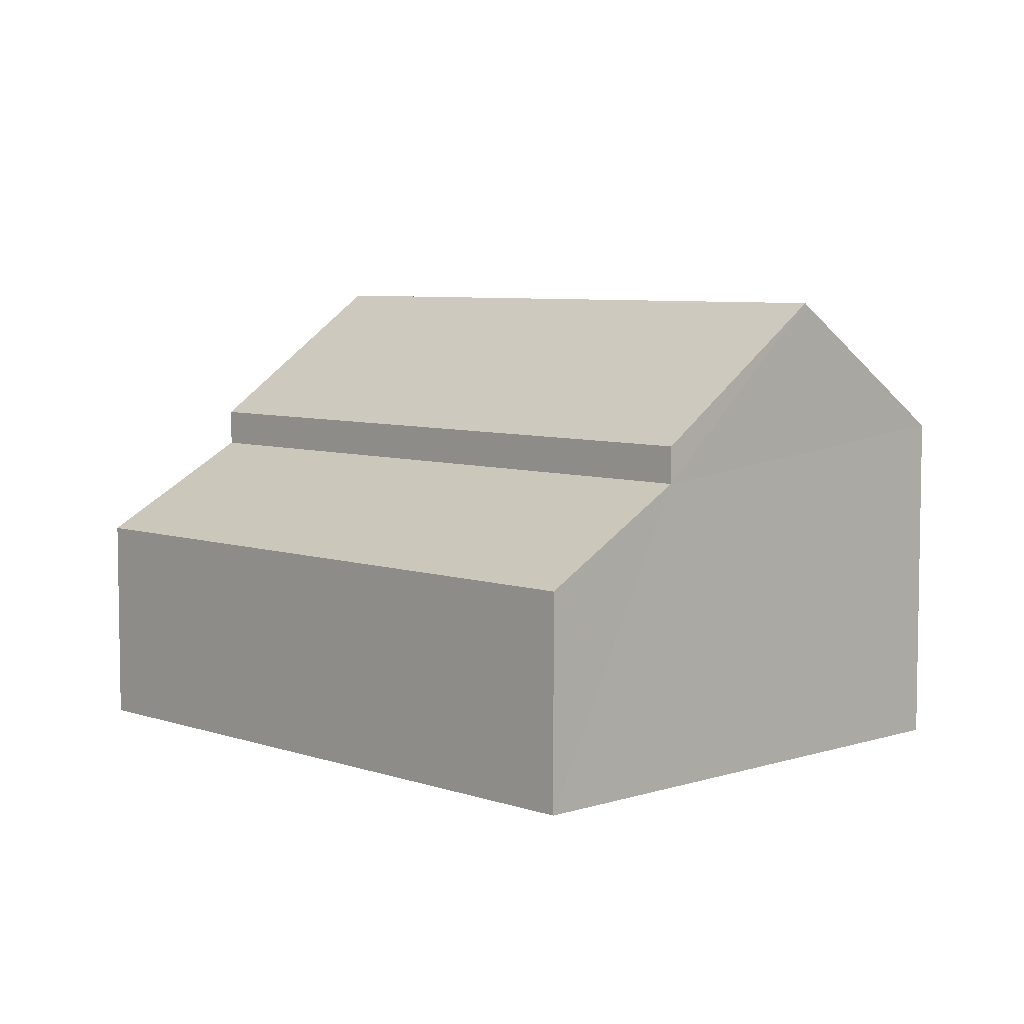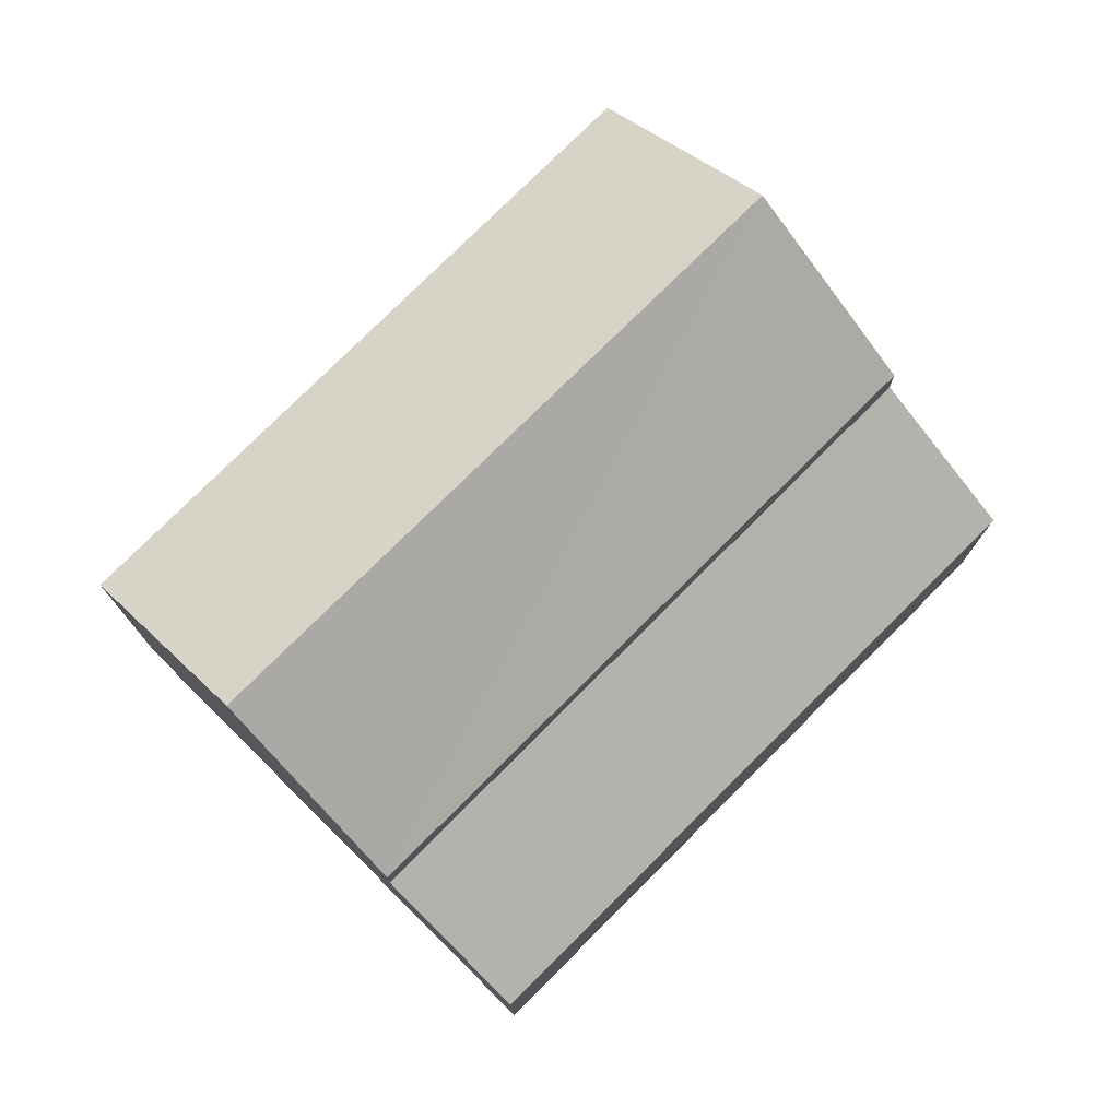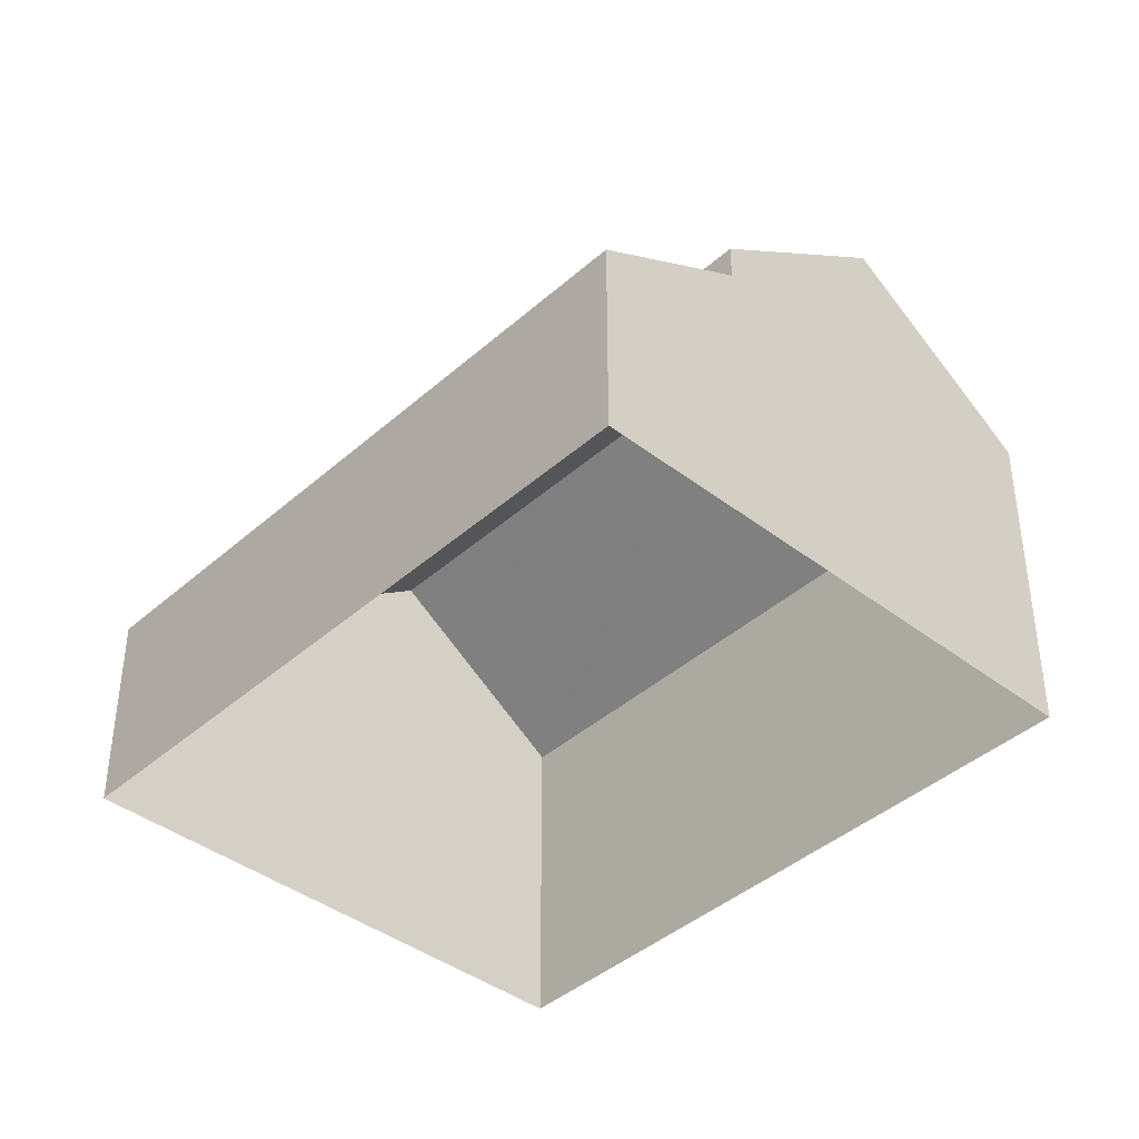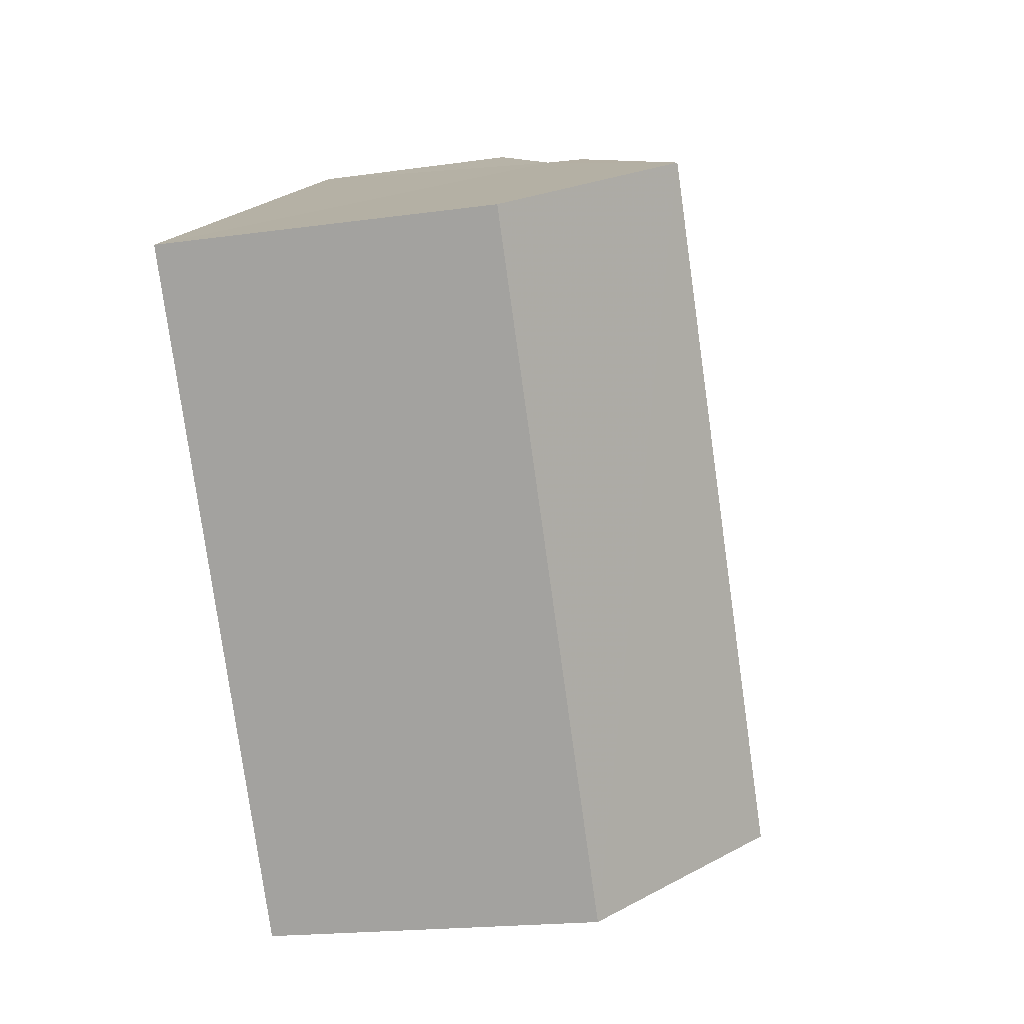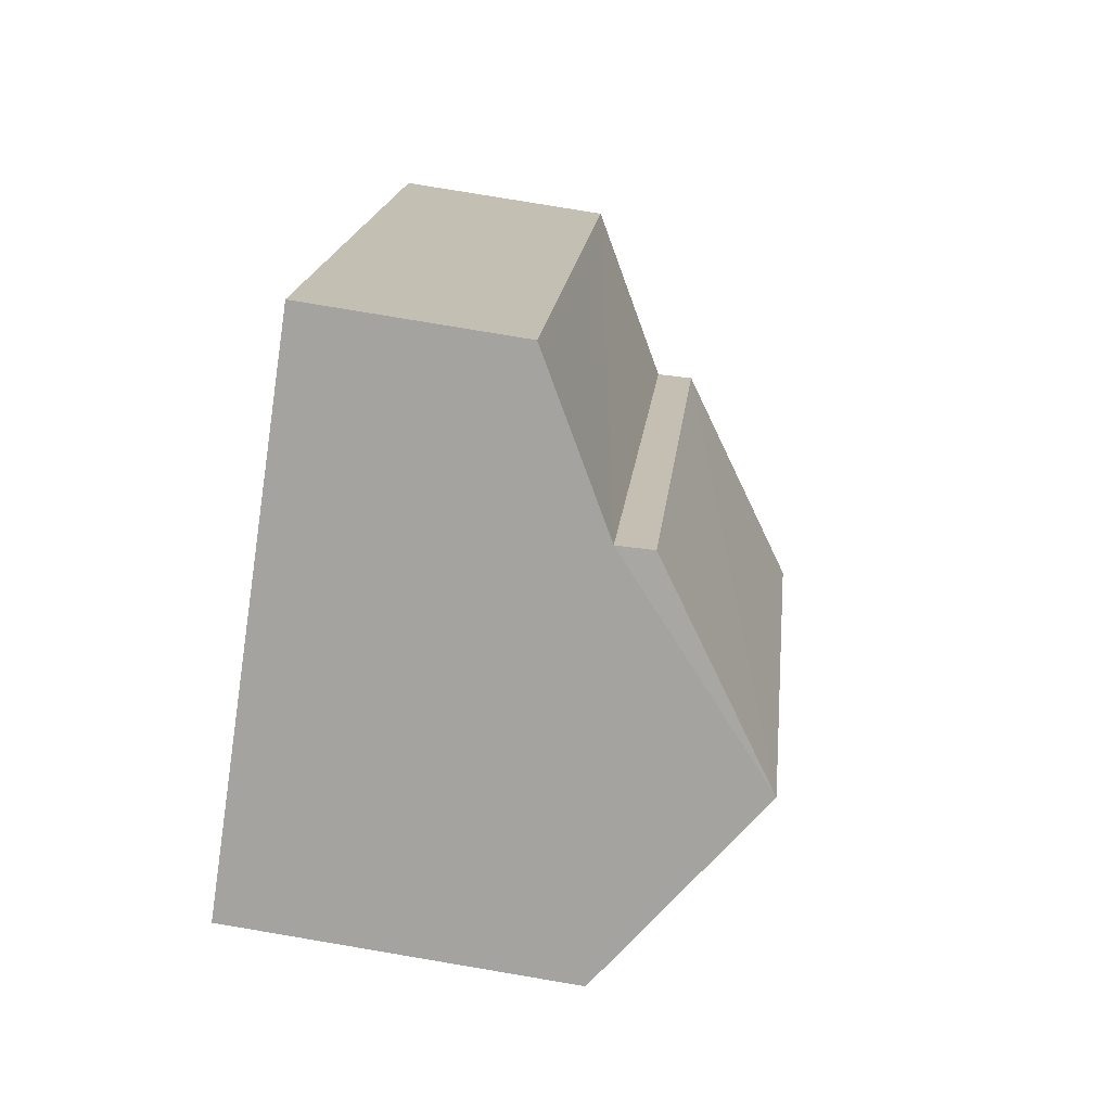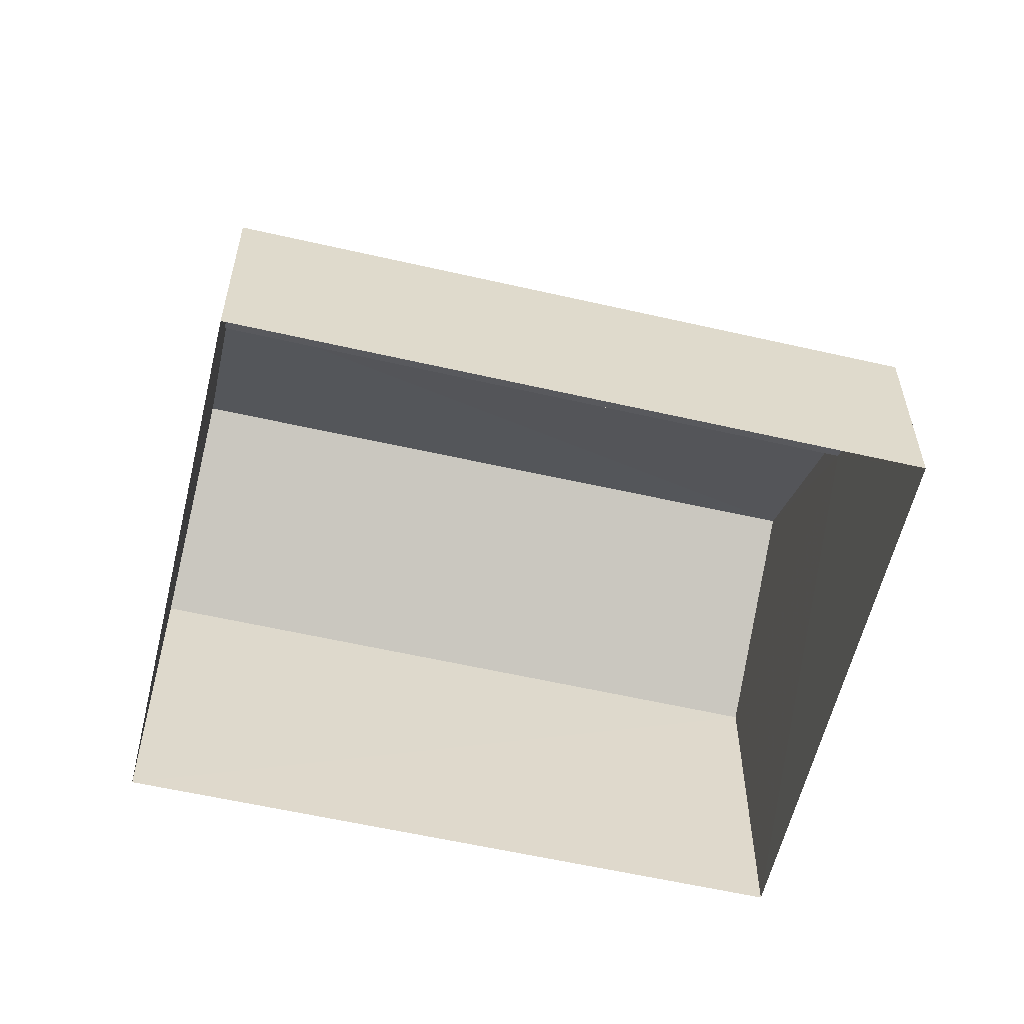
<metadata>
{"format":"obj","ext":"obj","renderer":"f3d","projection":"perspective","resolution":1024,"background":"white","views":[{"elev":6.3,"azim":168.6,"up":"+Z"},{"elev":77.1,"azim":77.7,"up":"+Z"},{"elev":-40.8,"azim":169.7,"up":"+Z"},{"elev":-19.4,"azim":-75.1,"up":"+Y"},{"elev":73.6,"azim":-80.2,"up":"+Y"},{"elev":-58.7,"azim":109.2,"up":"+Z"}]}
</metadata>
<code>
v -3.112e+05 4.313e+04 3.557
v -3.112e+05 4.312e+04 3.548
v -3.112e+05 4.312e+04 3.552
v -3.112e+05 4.312e+04 3.553
v -3.112e+05 4.313e+04 7.245
v -3.112e+05 4.312e+04 6.151
v -3.112e+05 4.313e+04 6.155
v -3.112e+05 4.312e+04 7.241
v -3.112e+05 4.312e+04 9.357
v -3.112e+05 4.312e+04 7.686
v -3.112e+05 4.312e+04 9.353
v -3.112e+05 4.312e+04 7.69
v -3.112e+05 4.312e+04 7.69
v -3.112e+05 4.313e+04 7.694
f 1 2 3
f 1 4 2
f 5 6 7
f 5 8 6
f 9 10 11
f 9 12 10
f 13 14 9
f 11 13 9
f 7 4 1
f 7 6 4
f 8 14 13
f 8 5 14
f 7 1 5
f 9 14 5
f 12 9 5
f 5 1 3
f 12 5 3
f 12 3 2
f 10 12 2
f 4 6 8
f 4 8 2
f 2 8 10
f 8 13 11
f 8 11 10

</code>
